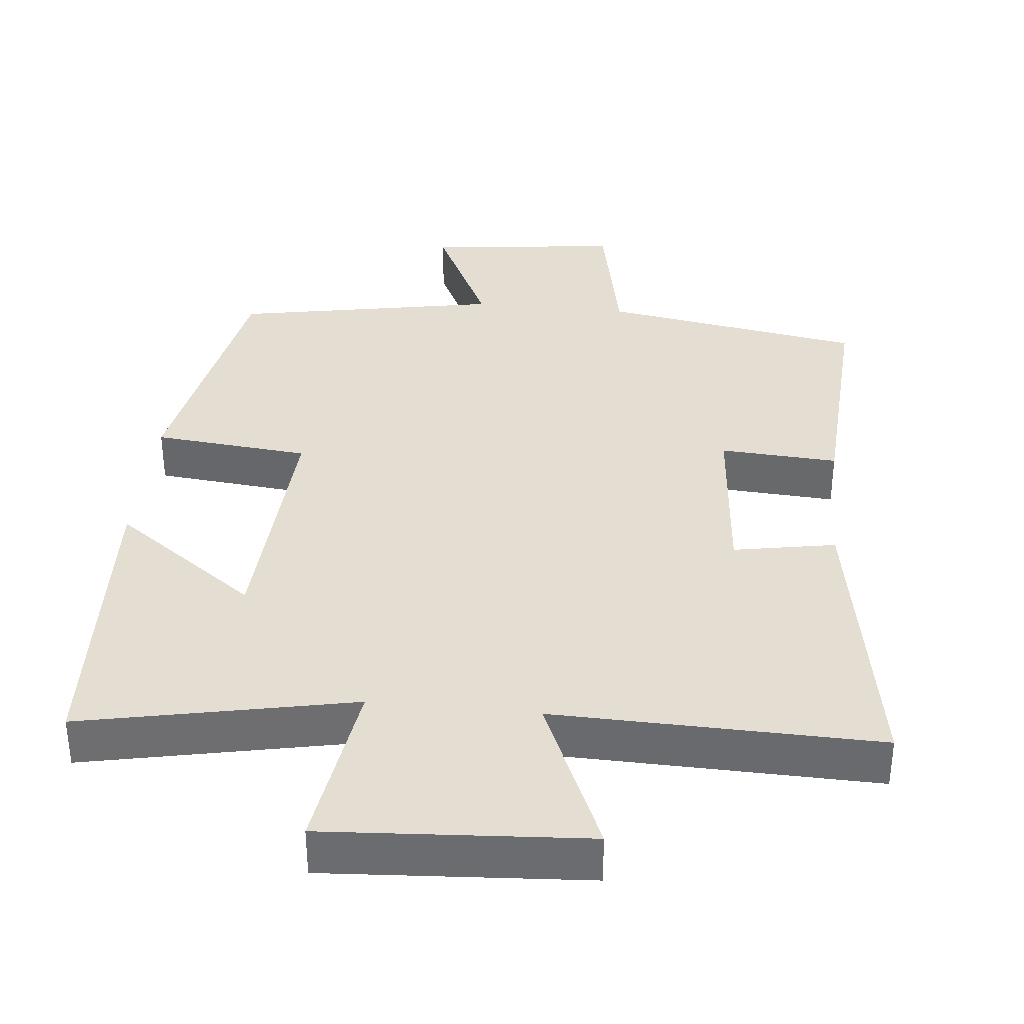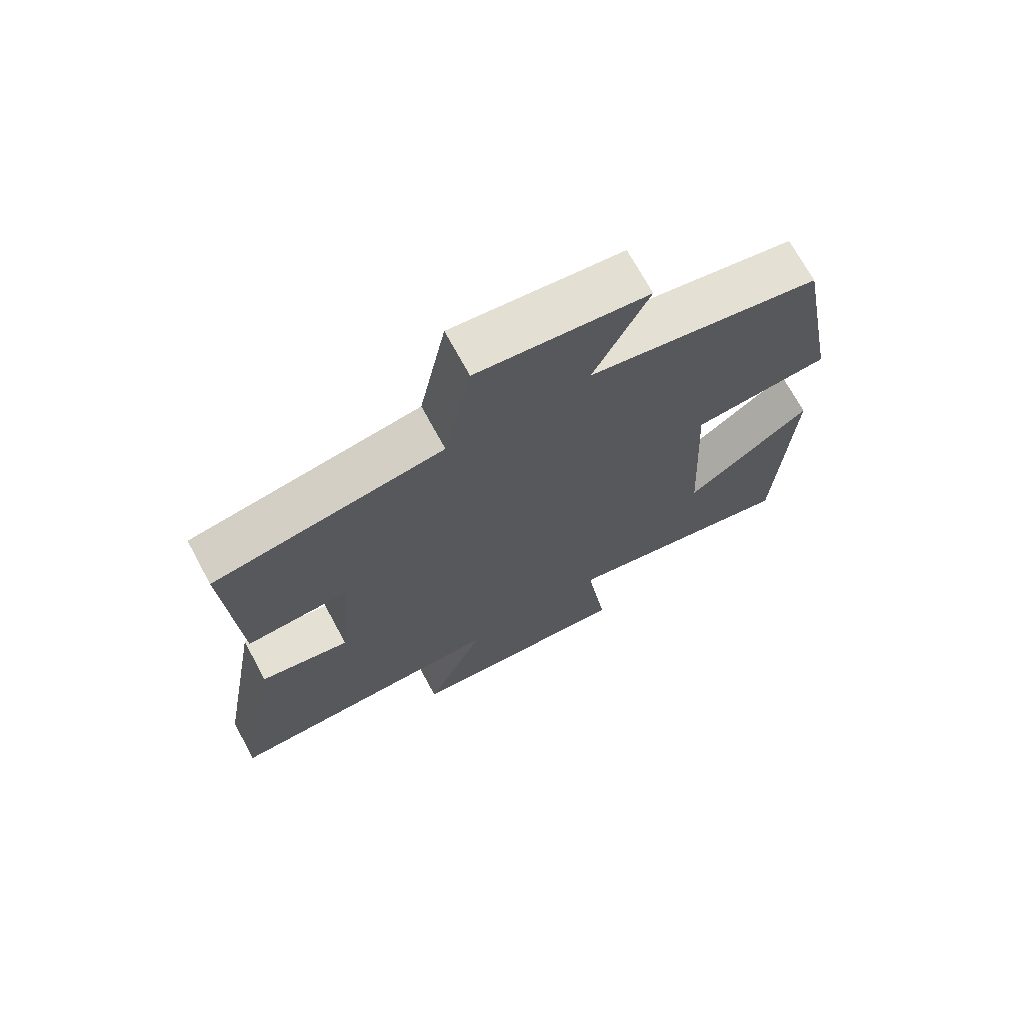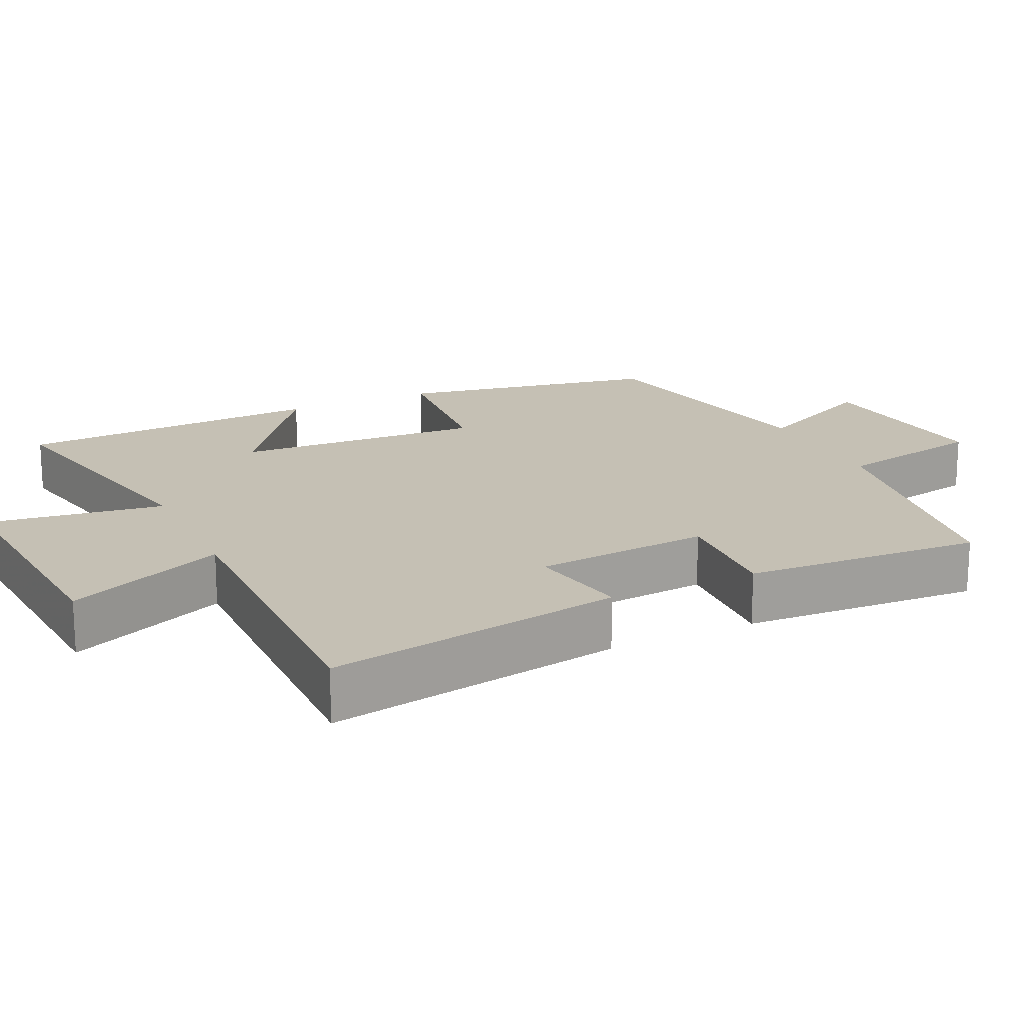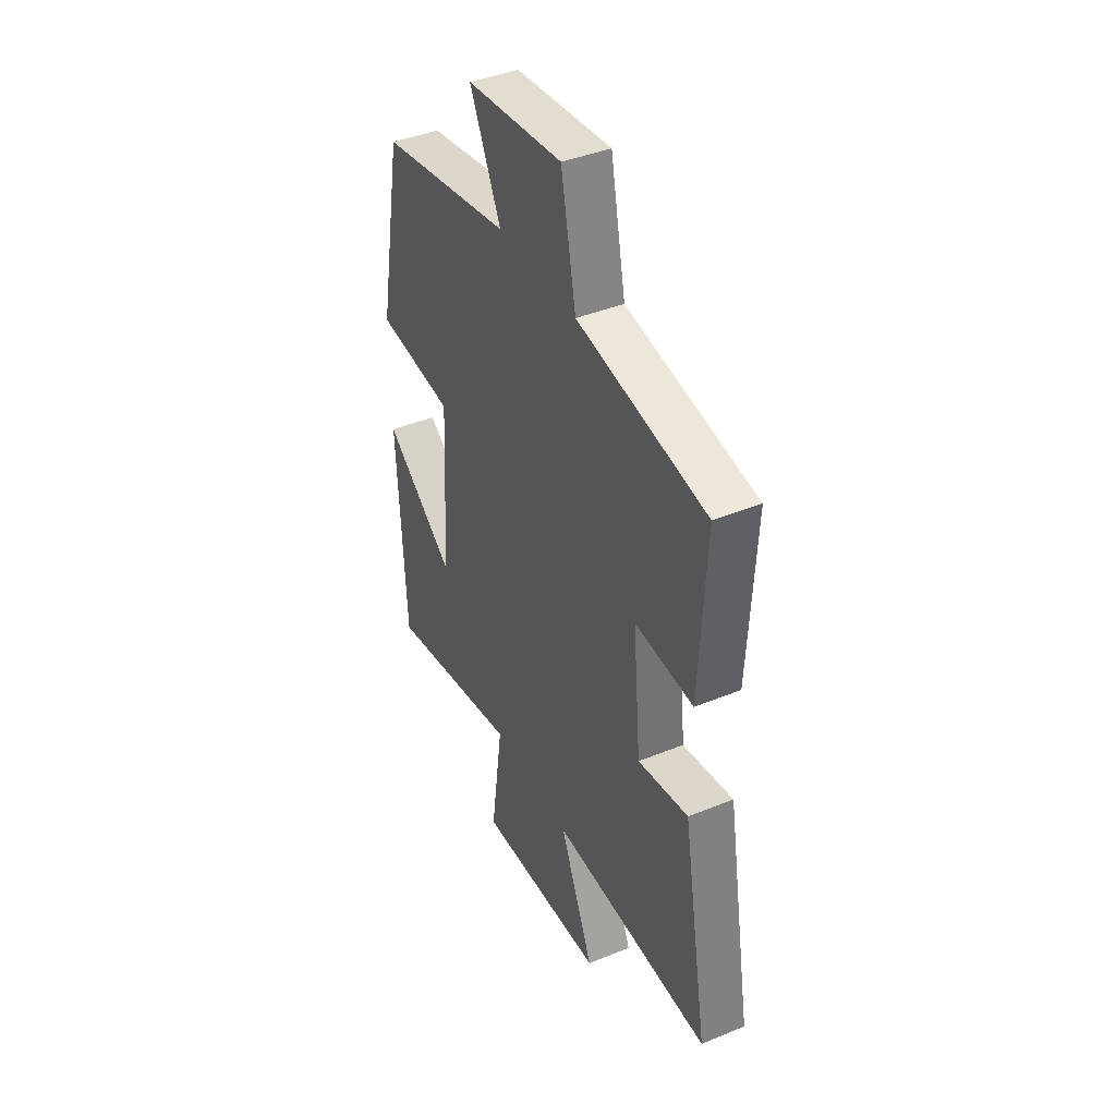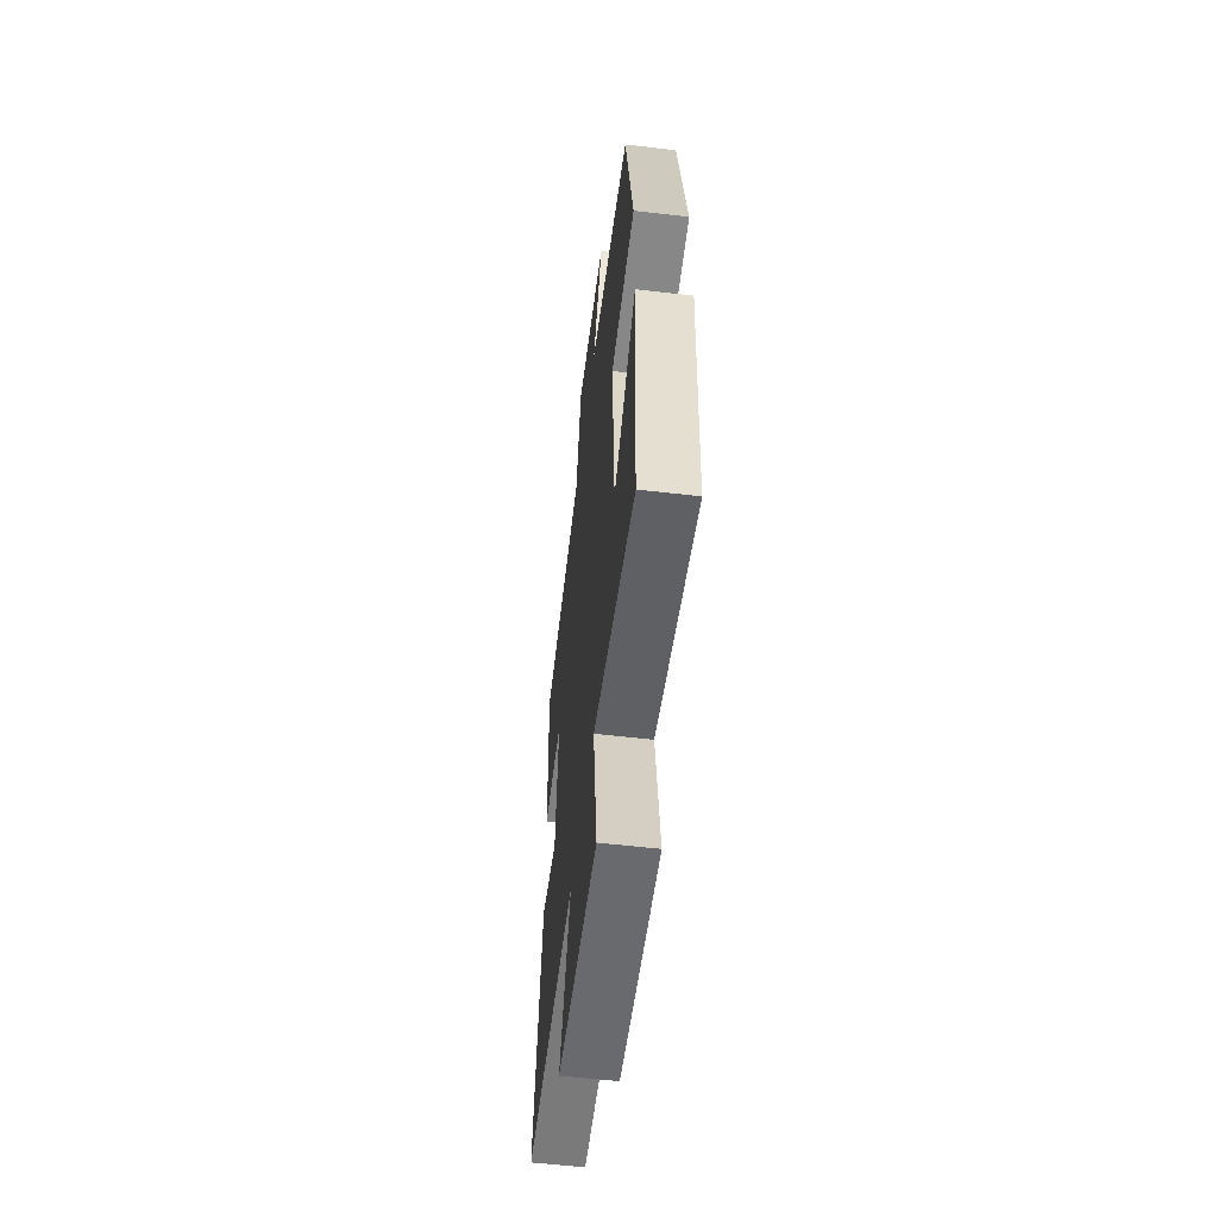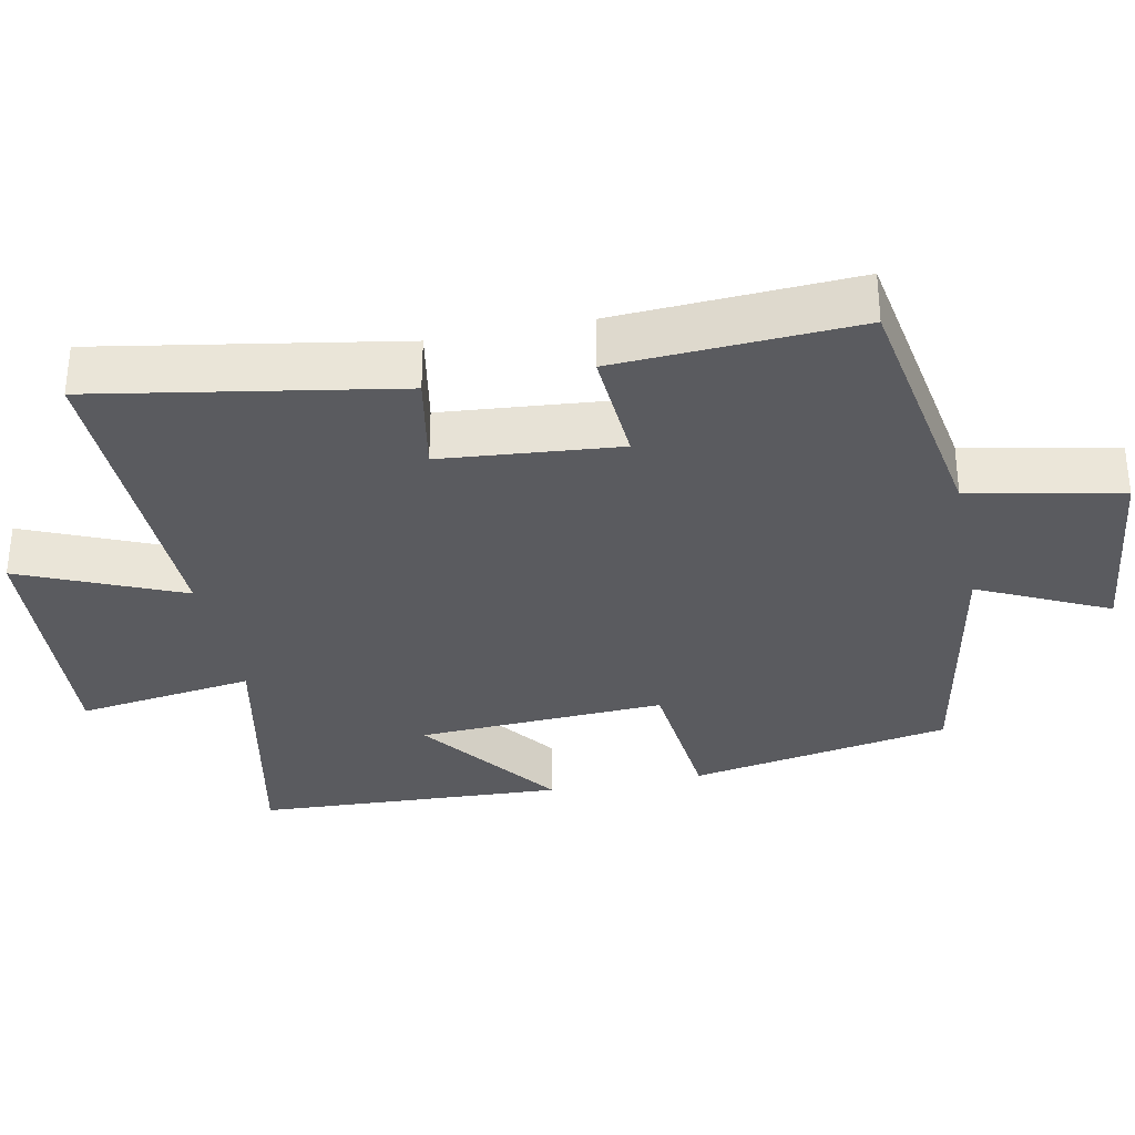
<metadata>
{"format":"obj","ext":"obj","renderer":"f3d","projection":"perspective","resolution":1024,"background":"white","views":[{"elev":36.0,"azim":-174.1,"up":"+Y"},{"elev":71.0,"azim":-28.5,"up":"+Z"},{"elev":18.2,"azim":-115.4,"up":"+Y"},{"elev":41.7,"azim":-116.3,"up":"+Z"},{"elev":-56.8,"azim":83.0,"up":"+Z"},{"elev":-32.9,"azim":-78.5,"up":"+Y"}]}
</metadata>
<code>
v 0.479 0.07 -0.578
v 0.105 0.07 -0.5
v 0.14 0.07 -0.745
v -0.22 0.07 -0.721
v -0.125 0.07 -0.5
v -0.572 0.07 -0.51
v -0.5 0.07 -0.098
v -0.359 0.07 -0.124
v -0.337 0.07 0.12
v -0.5 0.07 0.11
v -0.518 0.07 0.44
v -0.157 0.07 0.5
v -0.115 0.07 0.708
v 0.153 0.07 0.678
v 0.067 0.07 0.5
v 0.433 0.07 0.431
v 0.5 0.07 0.069
v 0.284 0.07 0.048
v 0.302 0.07 -0.296
v 0.5 0.07 -0.151
v 0.479 0 -0.578
v 0.105 0 -0.5
v 0.14 0 -0.745
v -0.22 0 -0.721
v -0.125 0 -0.5
v -0.572 0 -0.51
v -0.5 0 -0.098
v -0.359 0 -0.124
v -0.337 0 0.12
v -0.5 0 0.11
v -0.518 0 0.44
v -0.157 0 0.5
v -0.115 0 0.708
v 0.153 0 0.678
v 0.067 0 0.5
v 0.433 0 0.431
v 0.5 0 0.069
v 0.284 0 0.048
v 0.302 0 -0.296
v 0.5 0 -0.151
f 19 20 1 2
f 18 19 2
f 15 16 17 18
f 15 18 2
f 12 13 14 15
f 11 12 15
f 10 11 15
f 9 10 15
f 8 9 15 2
f 5 6 7 8
f 5 8 2 3
f 3 4 5
f 22 21 40 39
f 22 39 38
f 38 37 36 35
f 22 38 35
f 35 34 33 32
f 35 32 31
f 35 31 30
f 35 30 29
f 22 35 29 28
f 28 27 26 25
f 23 22 28 25
f 25 24 23
f 1 21 22 2
f 2 22 23 3
f 3 23 24 4
f 4 24 25 5
f 5 25 26 6
f 6 26 27 7
f 7 27 28 8
f 8 28 29 9
f 9 29 30 10
f 10 30 31 11
f 11 31 32 12
f 12 32 33 13
f 13 33 34 14
f 14 34 35 15
f 15 35 36 16
f 16 36 37 17
f 17 37 38 18
f 18 38 39 19
f 19 39 40 20
f 20 40 21 1

</code>
